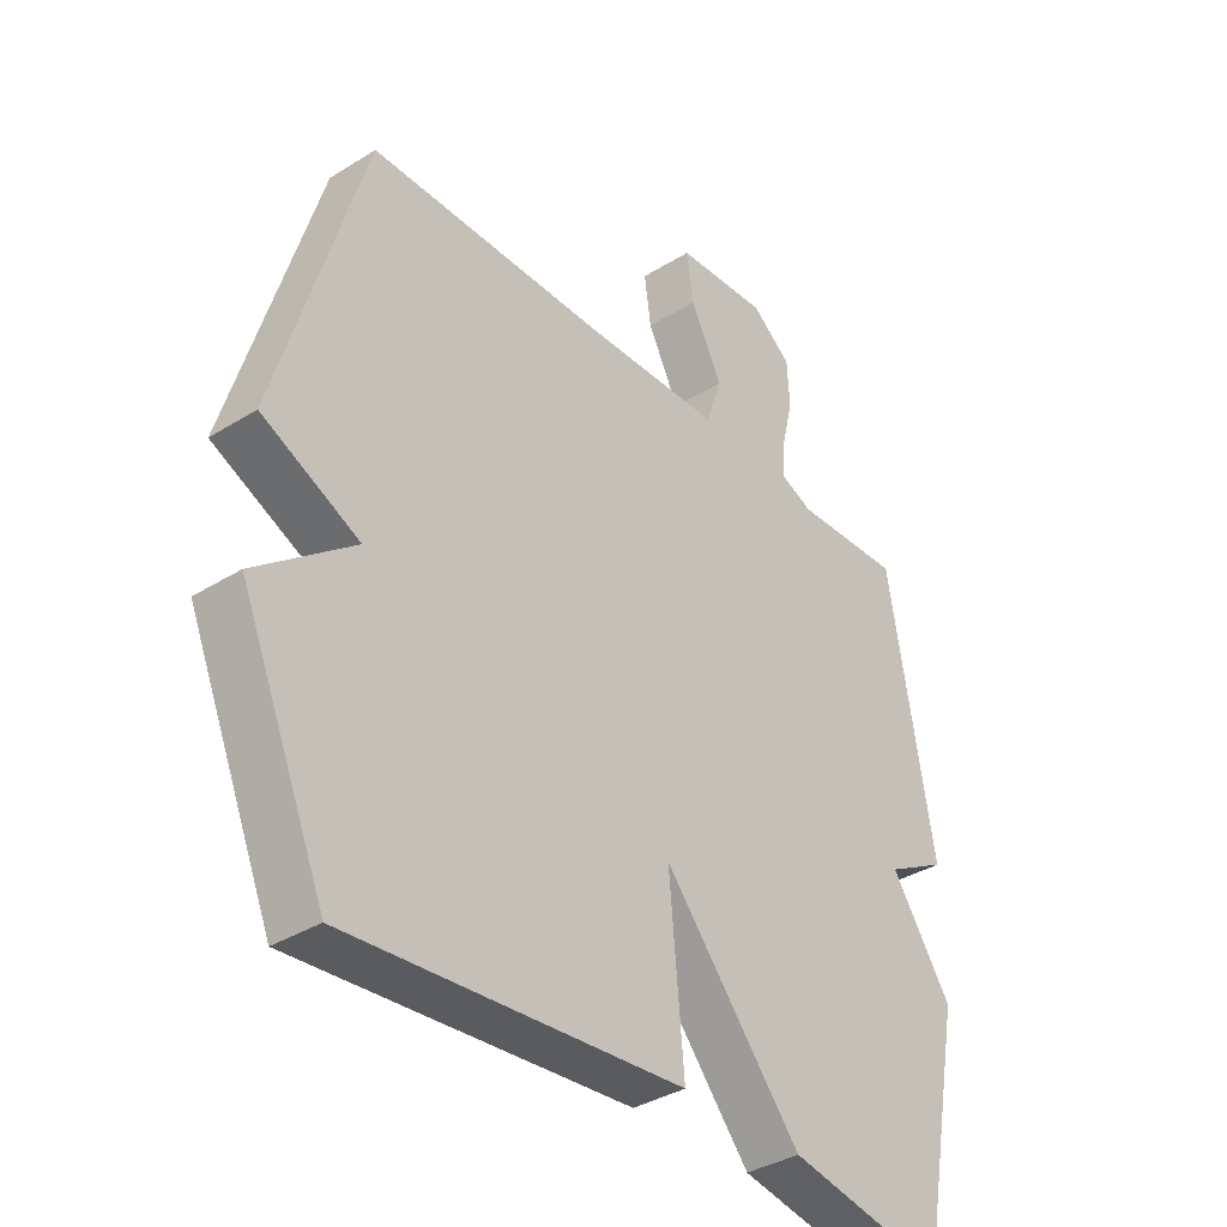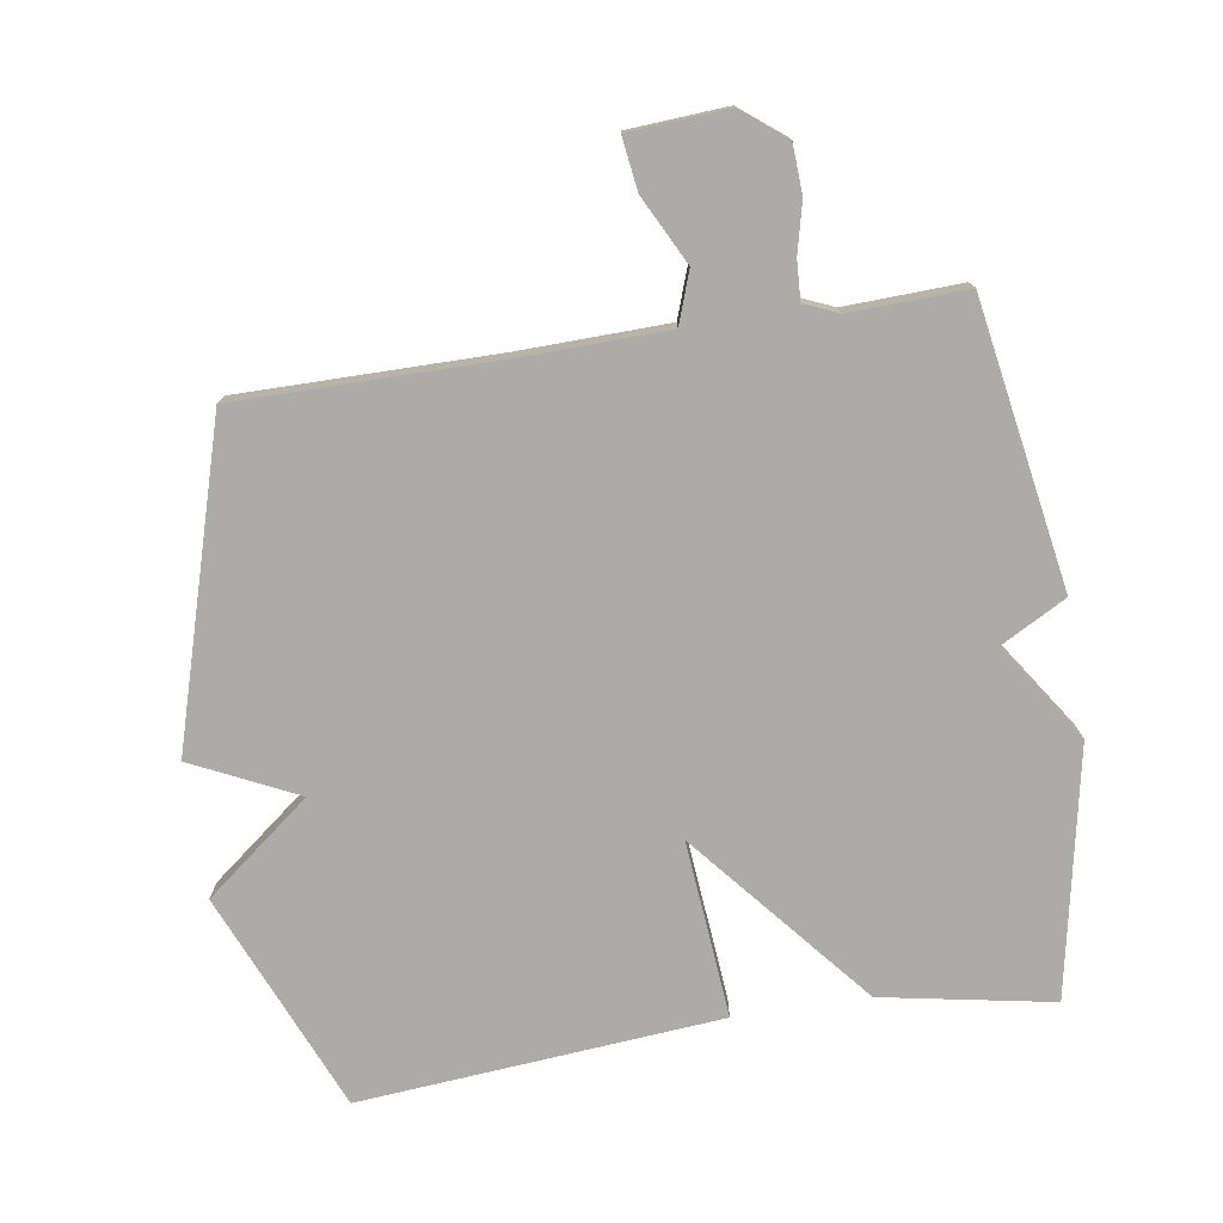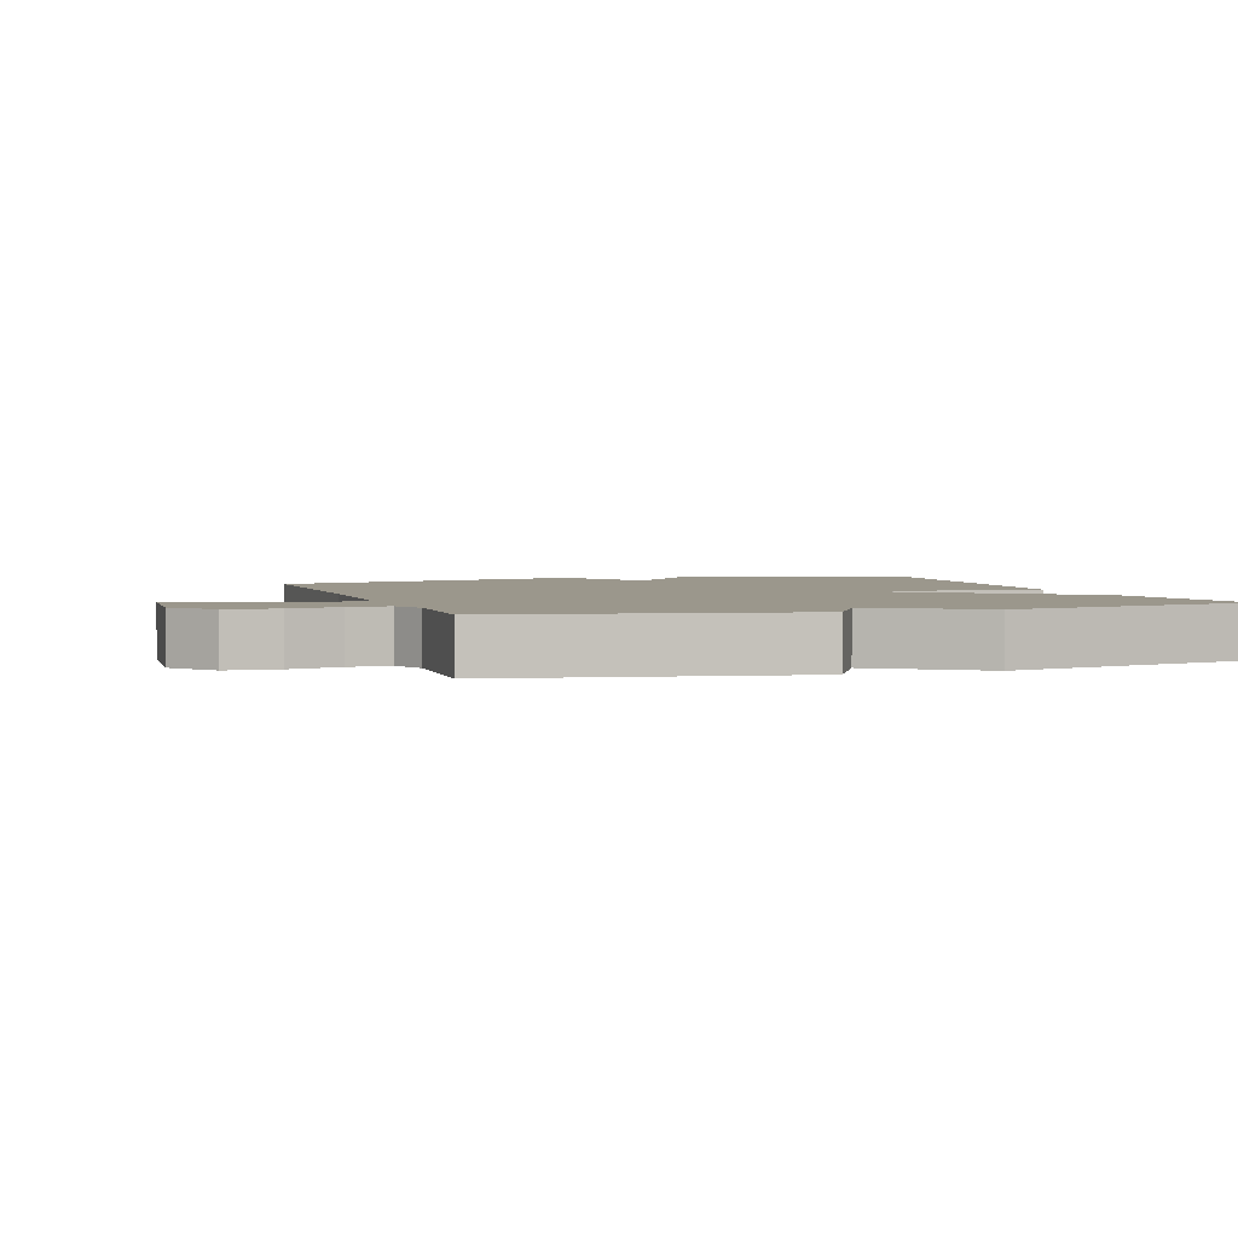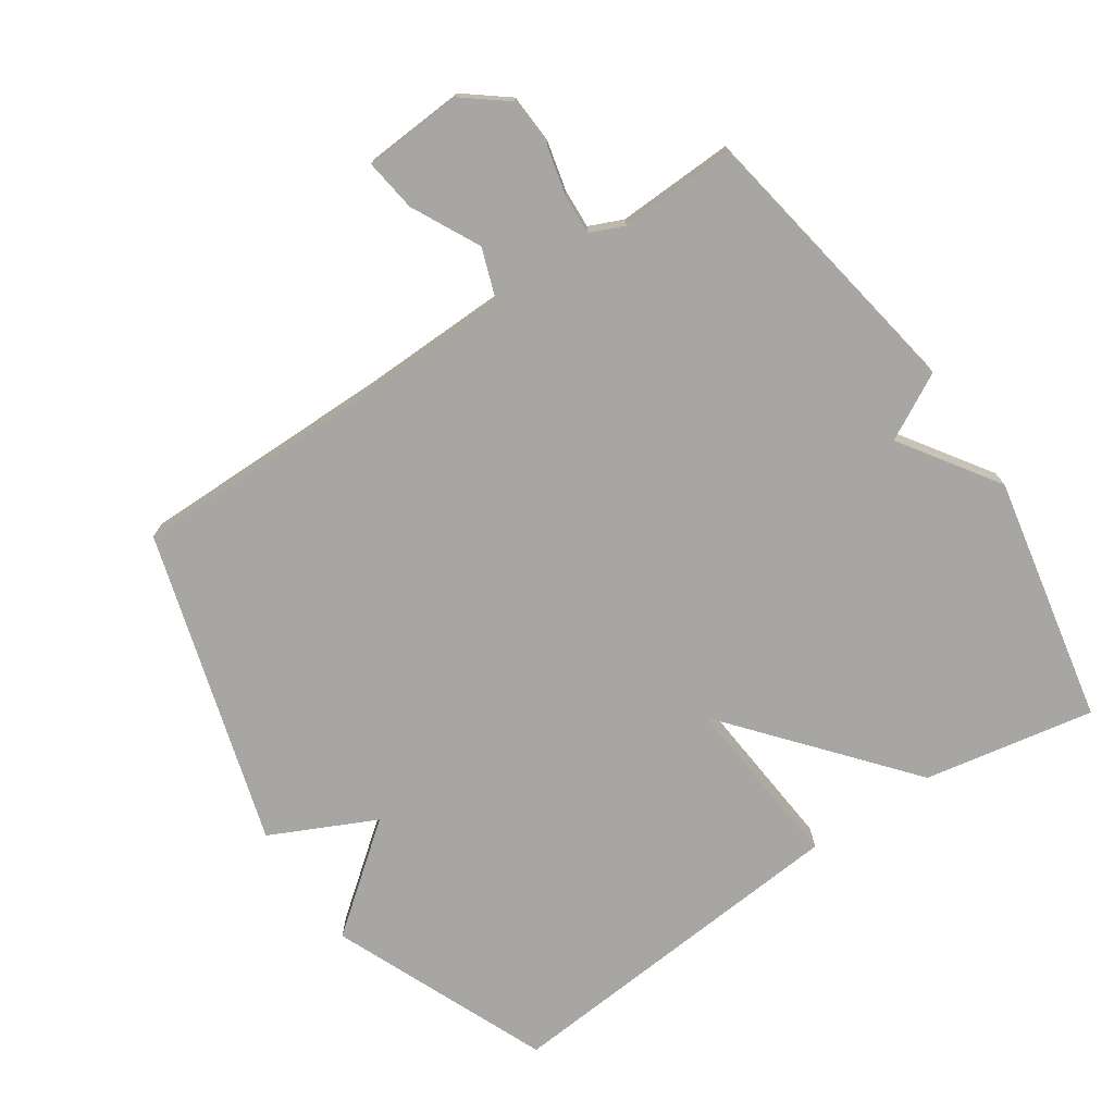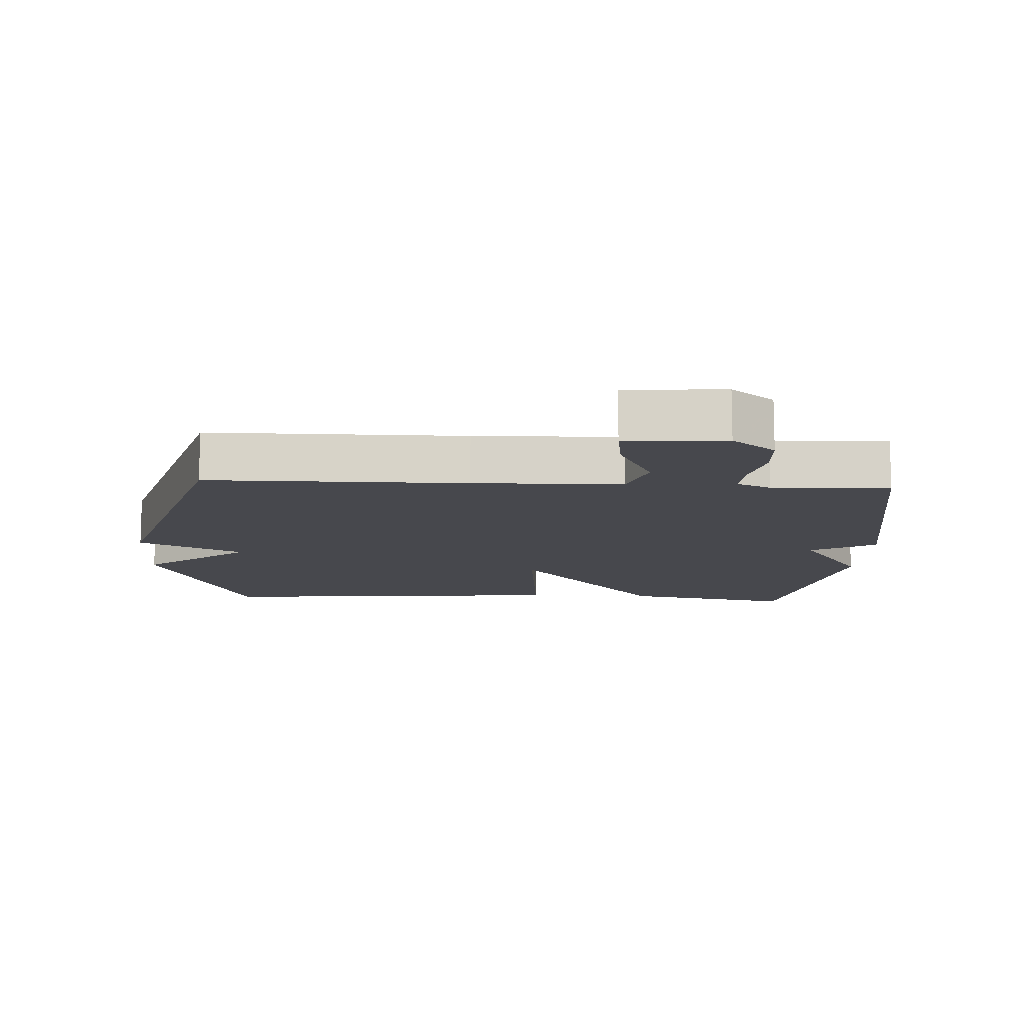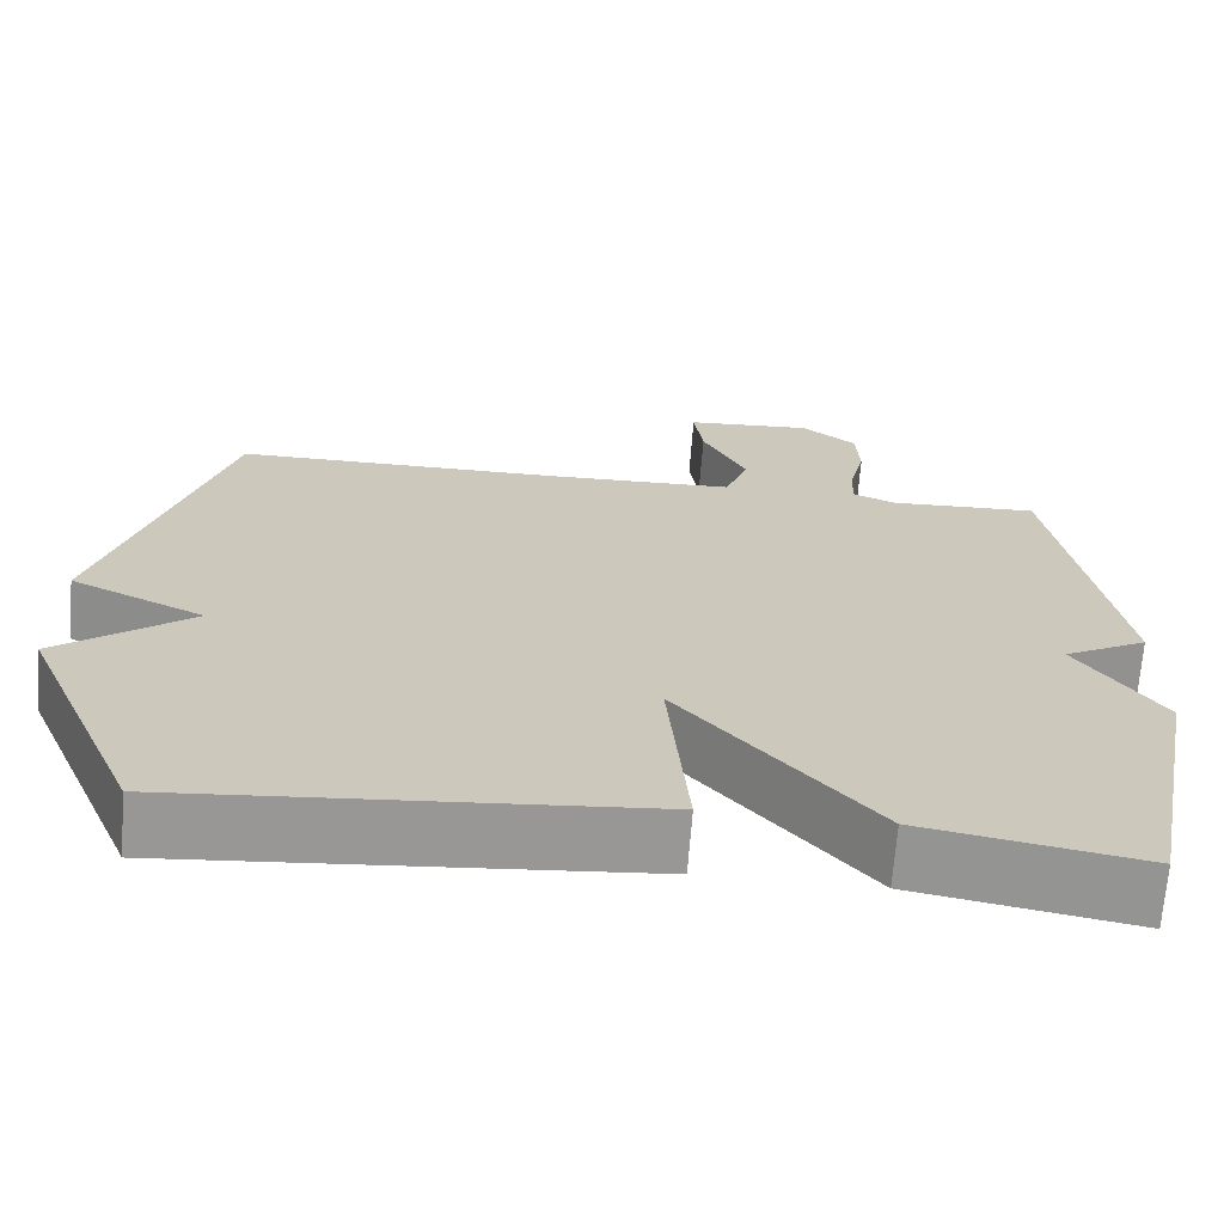
<metadata>
{"format":"obj","ext":"obj","renderer":"f3d","projection":"perspective","resolution":1024,"background":"white","views":[{"elev":-36.4,"azim":-50.9,"up":"+Z"},{"elev":-76.4,"azim":8.7,"up":"+Y"},{"elev":2.8,"azim":71.9,"up":"+Y"},{"elev":-74.2,"azim":33.9,"up":"+Y"},{"elev":-11.9,"azim":-3.0,"up":"+Y"},{"elev":-68.3,"azim":-4.4,"up":"+Z"}]}
</metadata>
<code>
v -0.5 0.07 -0.5
v -0.639 0.07 -0.173
v -0.481 0.07 -0.048
v -0.639 0.07 0.027
v -0.5 0.07 0.5
v -0.112 0.07 0.5
v 0.111 0.07 0.506
v 0.138 0.07 0.583
v 0.086 0.07 0.685
v 0.075 0.07 0.764
v 0.225 0.07 0.774
v 0.29 0.07 0.723
v 0.294 0.07 0.649
v 0.276 0.07 0.574
v 0.273 0.07 0.515
v 0.324 0.07 0.493
v 0.5 0.07 0.5
v 0.573 0.07 0.073
v 0.474 0.07 0.019
v 0.573 0.07 -0.127
v 0.5 0.07 -0.5
v 0.243 0.07 -0.453
v 0.019 0.07 -0.187
v 0.043 0.07 -0.453
v -0.5 0 -0.5
v -0.639 0 -0.173
v -0.481 0 -0.048
v -0.639 0 0.027
v -0.5 0 0.5
v -0.112 0 0.5
v 0.111 0 0.506
v 0.138 0 0.583
v 0.086 0 0.685
v 0.075 0 0.764
v 0.225 0 0.774
v 0.29 0 0.723
v 0.294 0 0.649
v 0.276 0 0.574
v 0.273 0 0.515
v 0.324 0 0.493
v 0.5 0 0.5
v 0.573 0 0.073
v 0.474 0 0.019
v 0.573 0 -0.127
v 0.5 0 -0.5
v 0.243 0 -0.453
v 0.019 0 -0.187
v 0.043 0 -0.453
f 1 2 3
f 24 1 3
f 23 24 3
f 21 22 23
f 20 21 23
f 19 20 23
f 23 3 4
f 19 23 4
f 18 19 4
f 17 18 4
f 16 17 4
f 15 16 4
f 14 15 4
f 12 13 14
f 11 12 14
f 10 11 14
f 9 10 14
f 8 9 14
f 7 8 14
f 7 14 4
f 6 7 4
f 4 5 6
f 27 26 25
f 27 25 48
f 27 48 47
f 47 46 45
f 47 45 44
f 47 44 43
f 28 27 47
f 28 47 43
f 28 43 42
f 28 42 41
f 28 41 40
f 28 40 39
f 28 39 38
f 38 37 36
f 38 36 35
f 38 35 34
f 38 34 33
f 38 33 32
f 38 32 31
f 28 38 31
f 28 31 30
f 30 29 28
f 1 25 26 2
f 2 26 27 3
f 3 27 28 4
f 4 28 29 5
f 5 29 30 6
f 6 30 31 7
f 7 31 32 8
f 8 32 33 9
f 9 33 34 10
f 10 34 35 11
f 11 35 36 12
f 12 36 37 13
f 13 37 38 14
f 14 38 39 15
f 15 39 40 16
f 16 40 41 17
f 17 41 42 18
f 18 42 43 19
f 19 43 44 20
f 20 44 45 21
f 21 45 46 22
f 22 46 47 23
f 23 47 48 24
f 24 48 25 1

</code>
